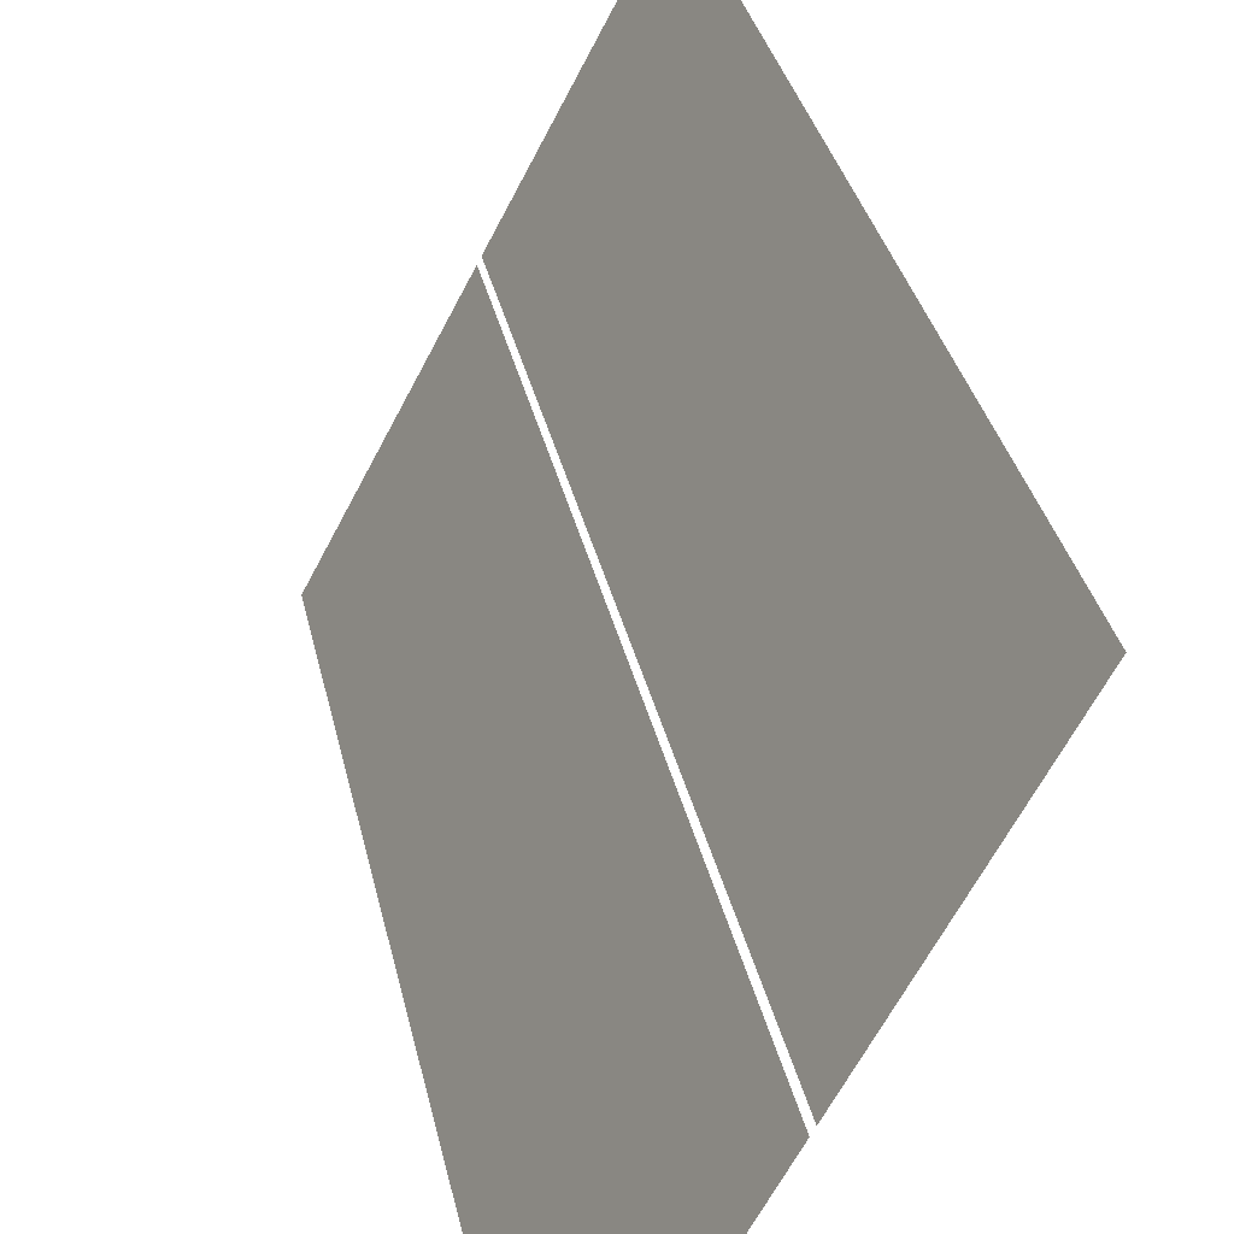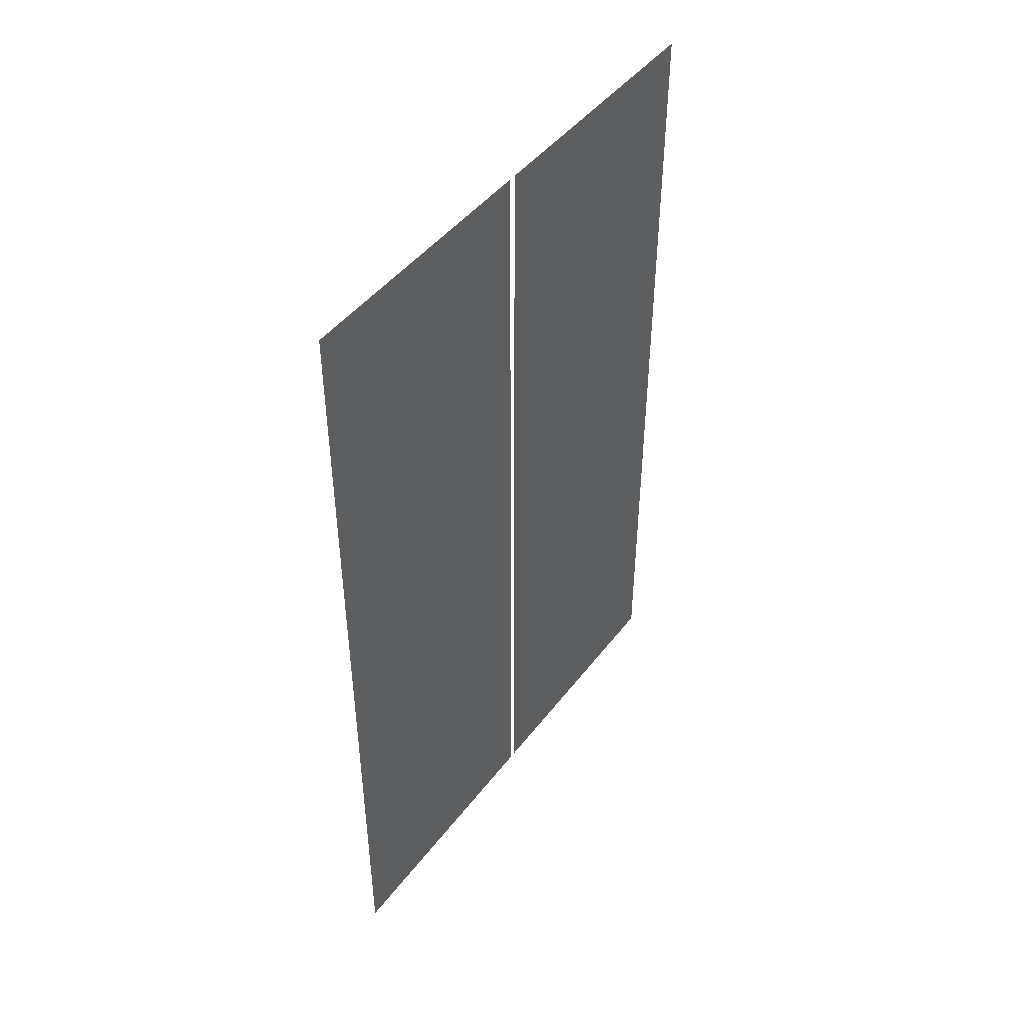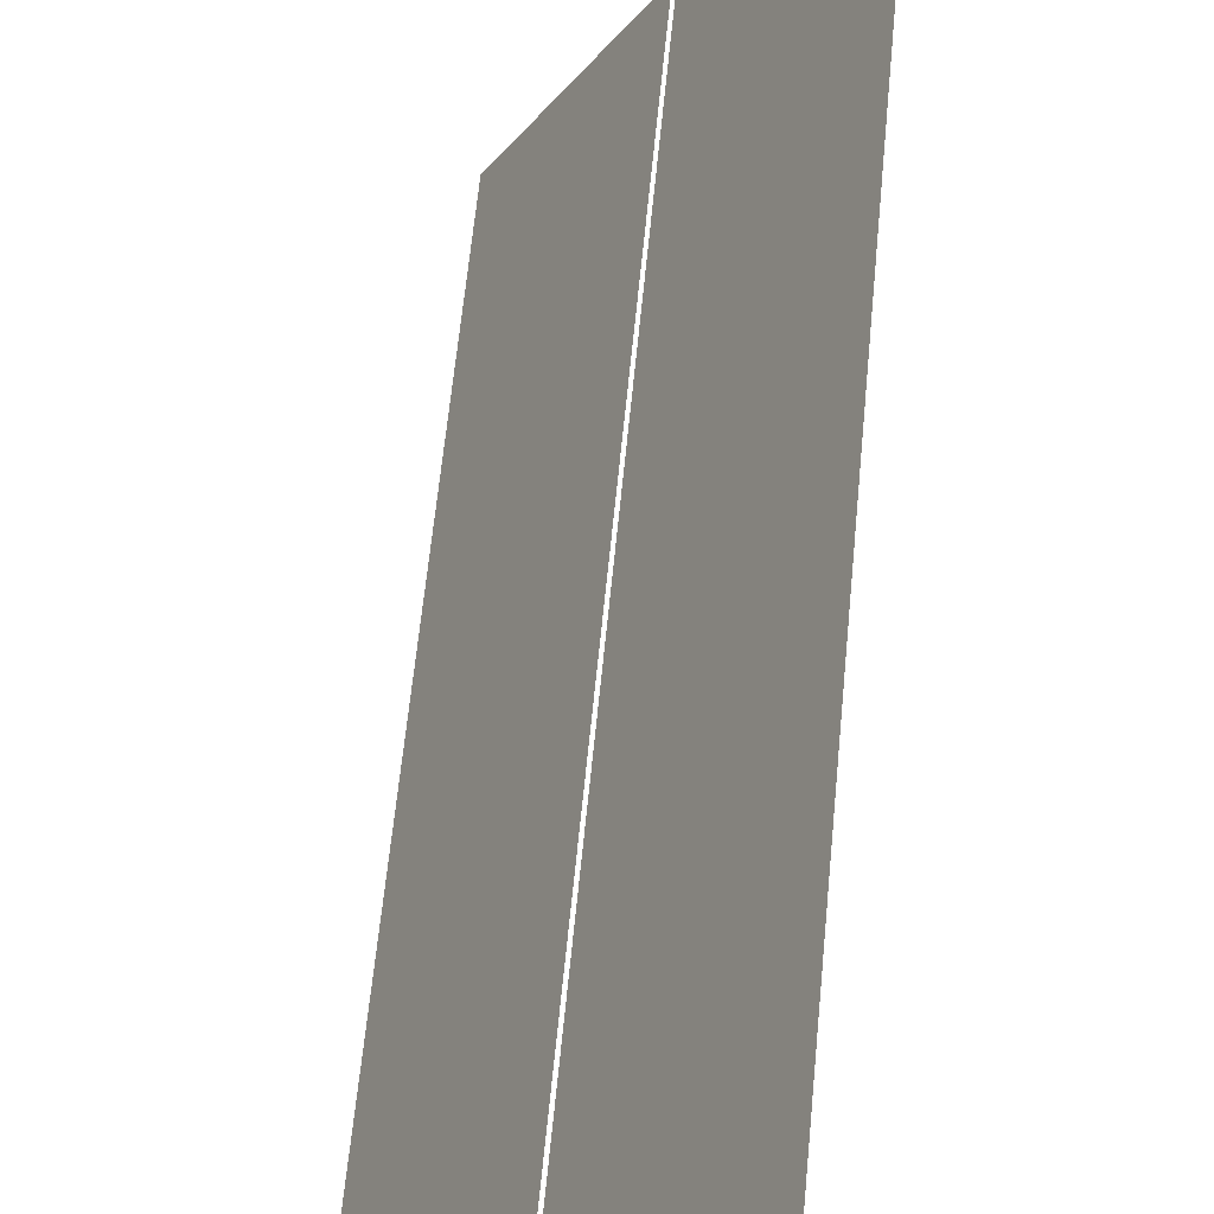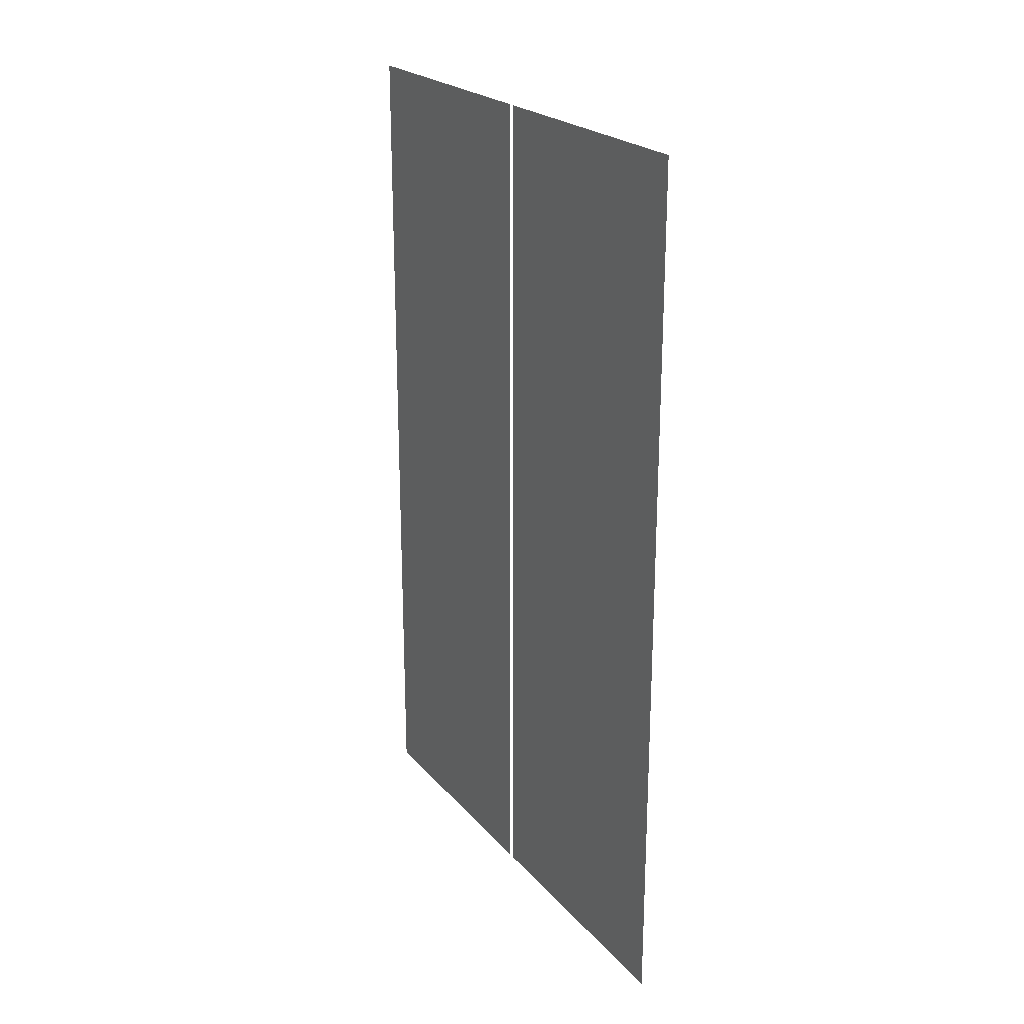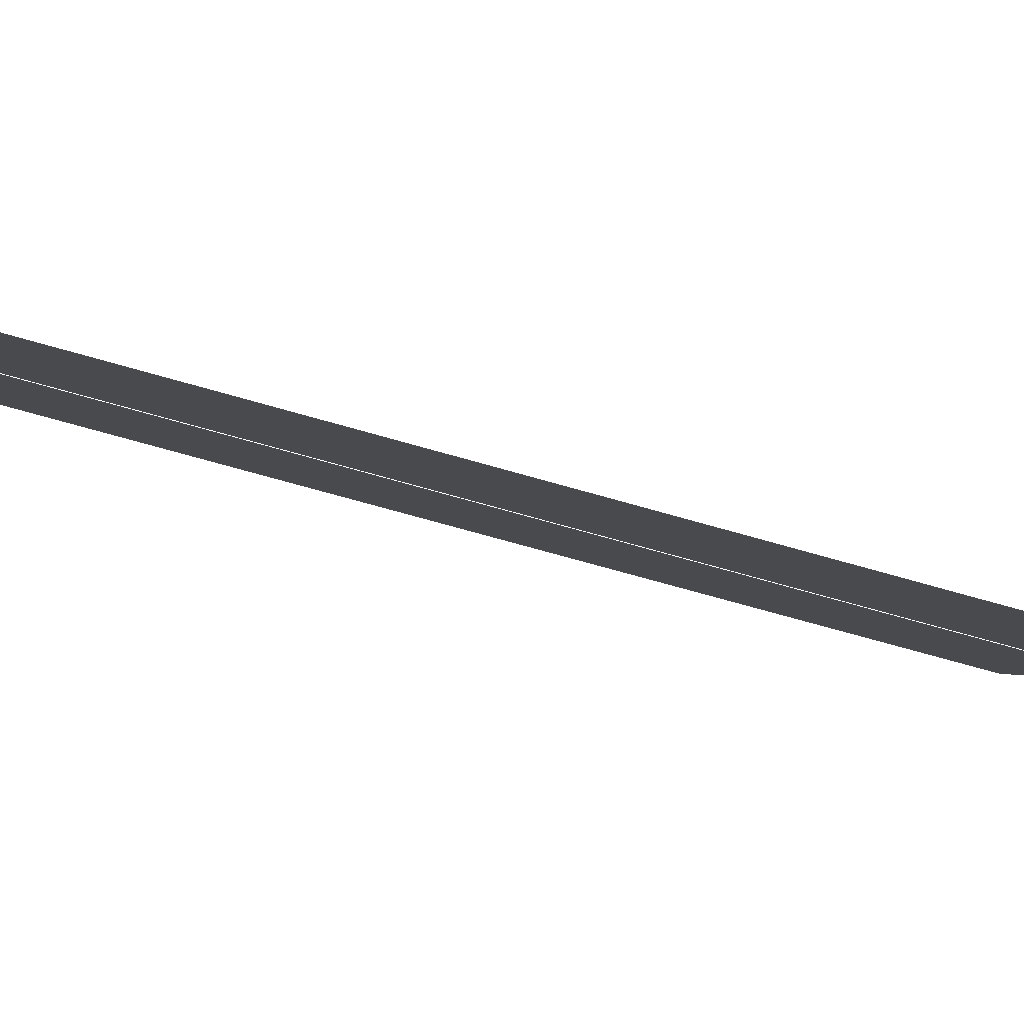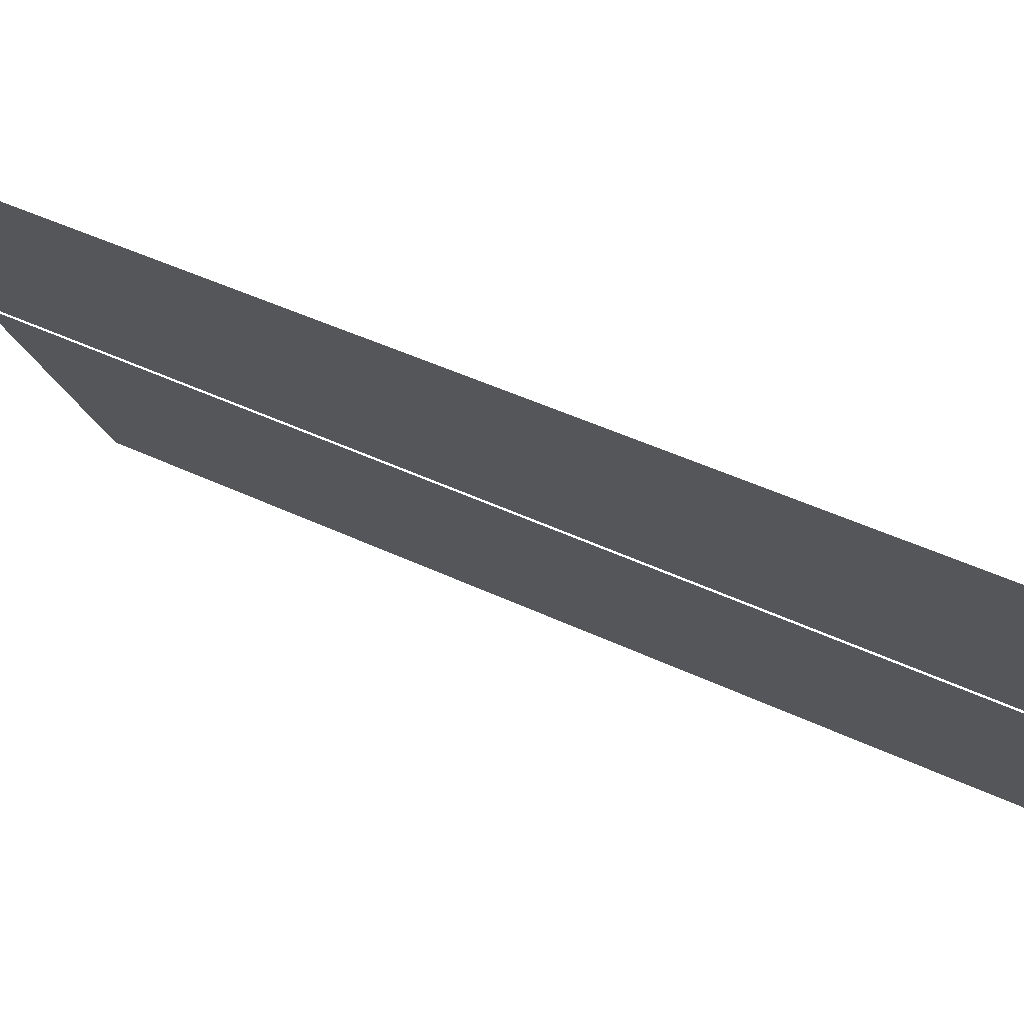
<metadata>
{"format":"obj","ext":"obj","renderer":"f3d","projection":"perspective","resolution":1024,"background":"white","views":[{"elev":33.3,"azim":168.1,"up":"+Z"},{"elev":45.8,"azim":7.2,"up":"+Y"},{"elev":64.1,"azim":-174.4,"up":"+Z"},{"elev":22.6,"azim":-57.3,"up":"+Y"},{"elev":-65.9,"azim":73.5,"up":"+Z"},{"elev":45.0,"azim":-61.1,"up":"+Z"}]}
</metadata>
<code>
o Bistro_Research_Exterior_Paris_Building_01_paris_buildi_8f3ead4
v 3.988 16.09 -15.64
v 4.41 16.09 -16.43
v 3.988 13.21 -15.64
v 4.41 13.21 -16.43
v 3.554 13.21 -14.82
v 3.554 16.09 -14.82
v 3.978 13.21 -15.62
v 3.978 16.09 -15.62
f 1 2 3
f 2 4 3
f 5 6 7
f 6 8 7

</code>
